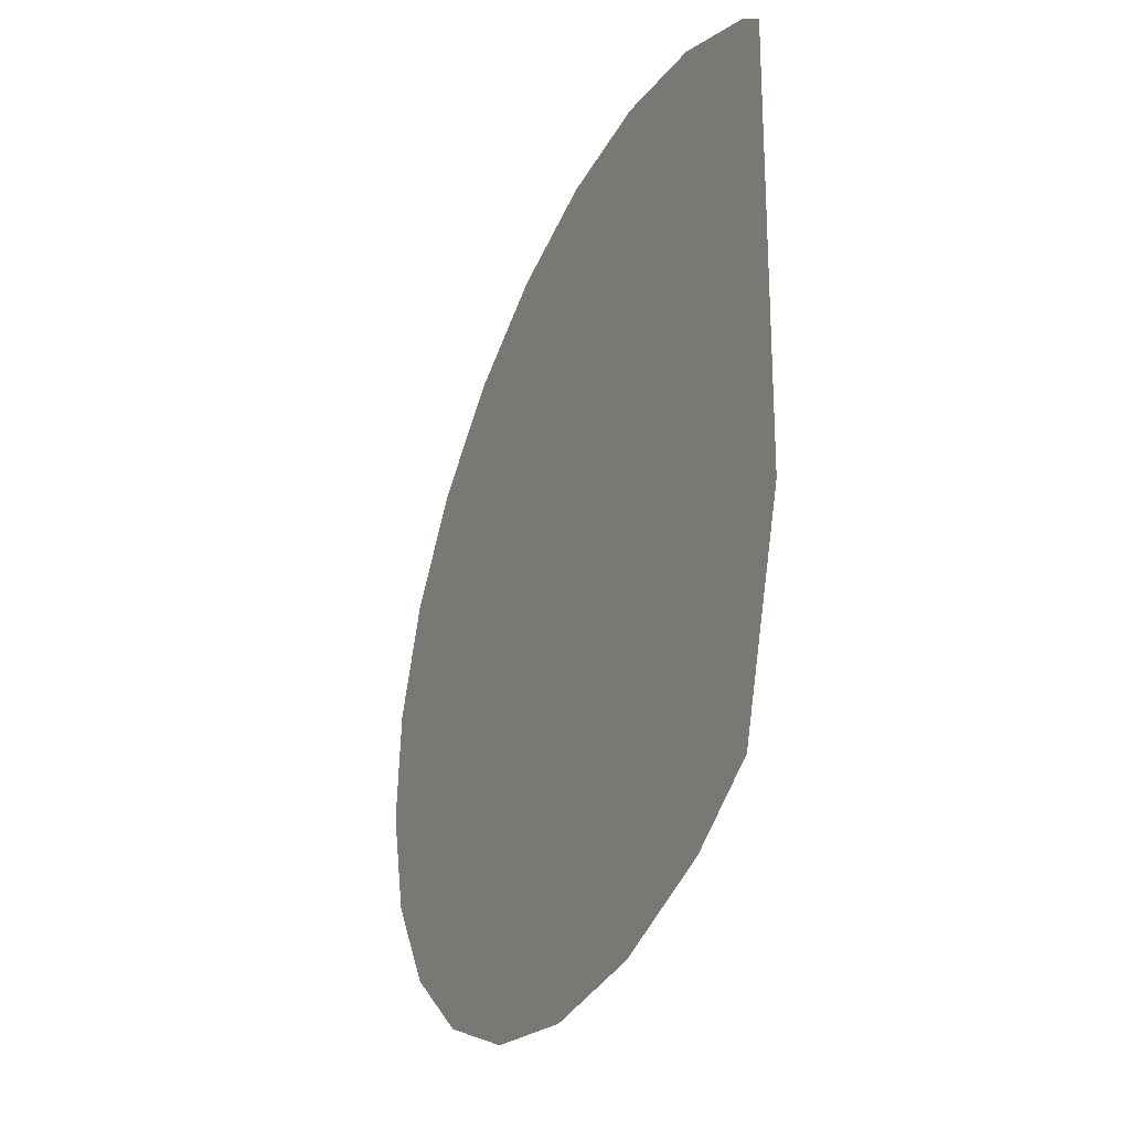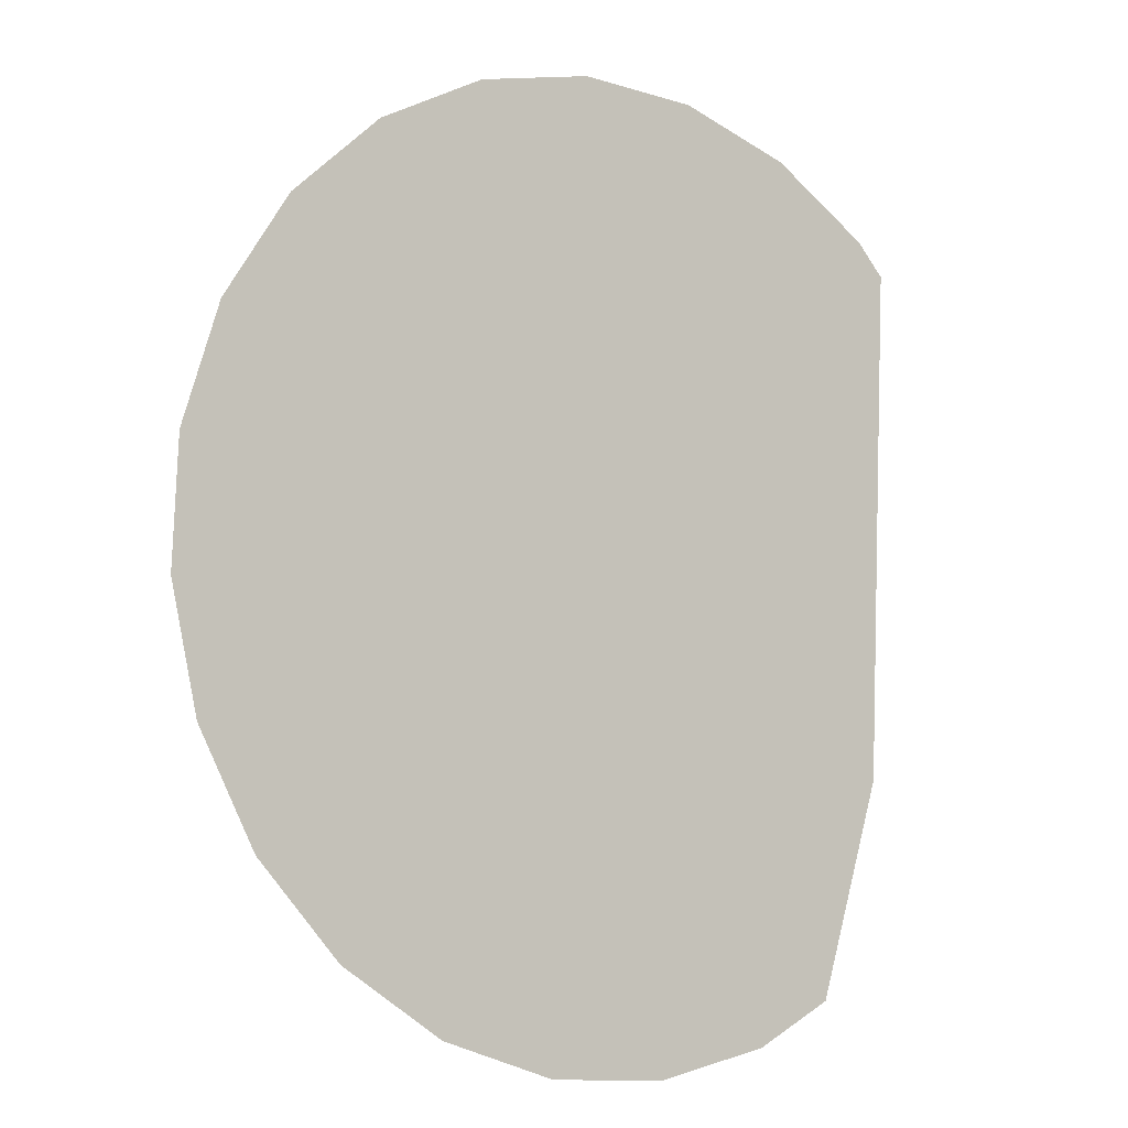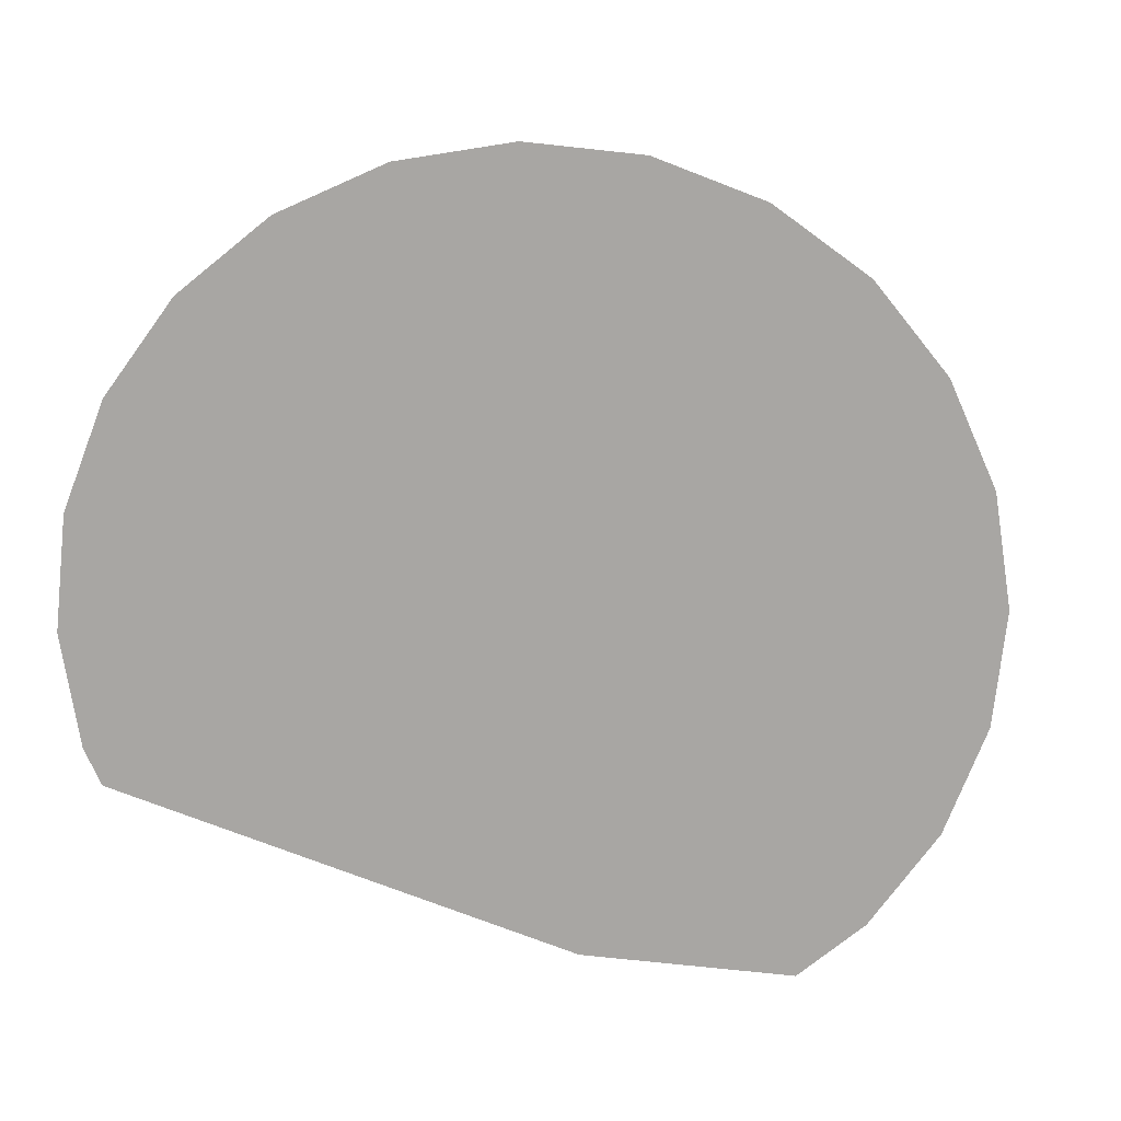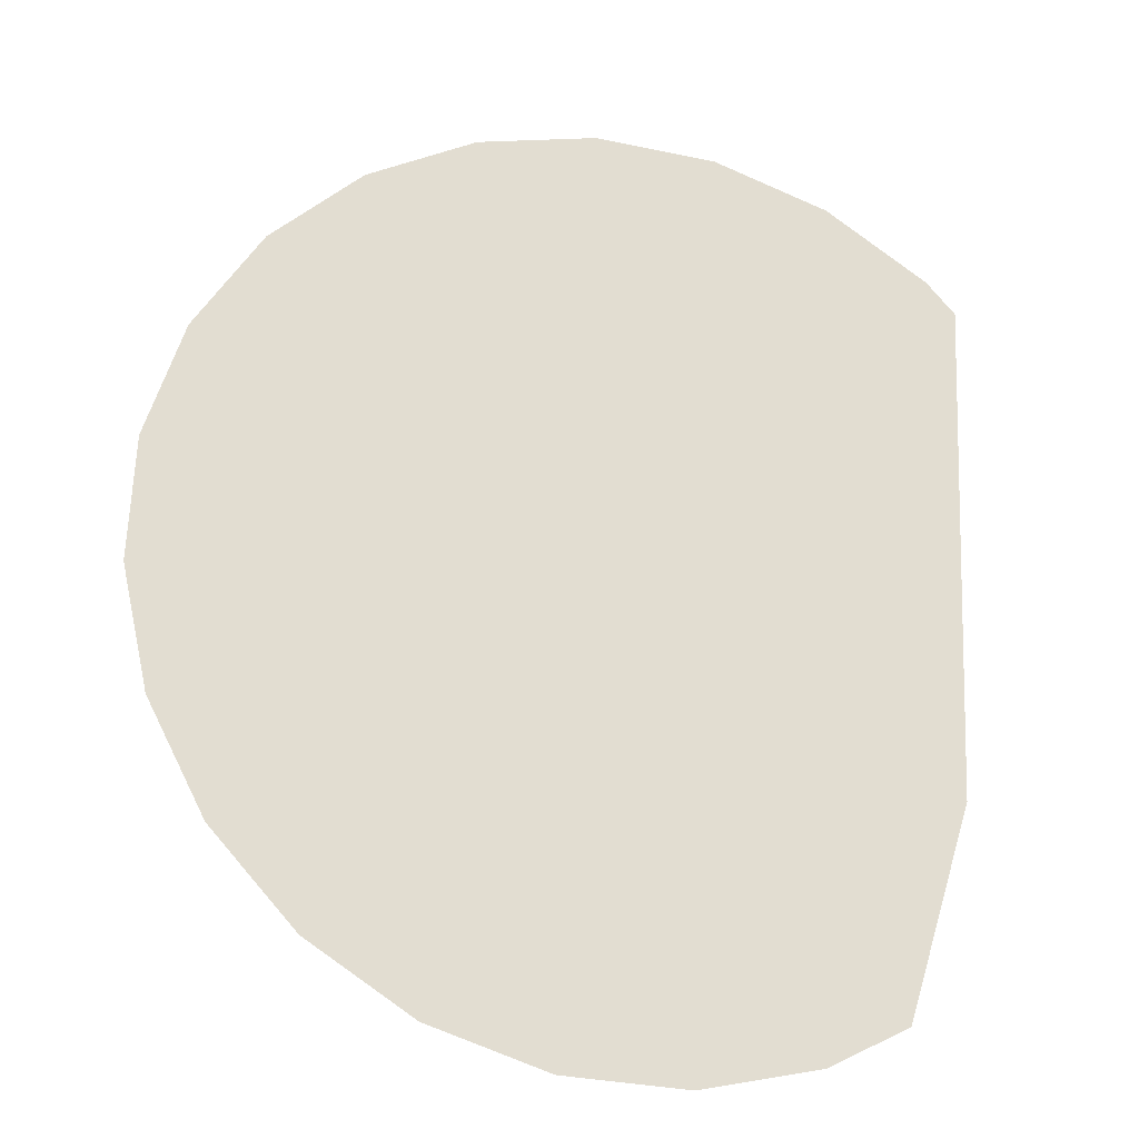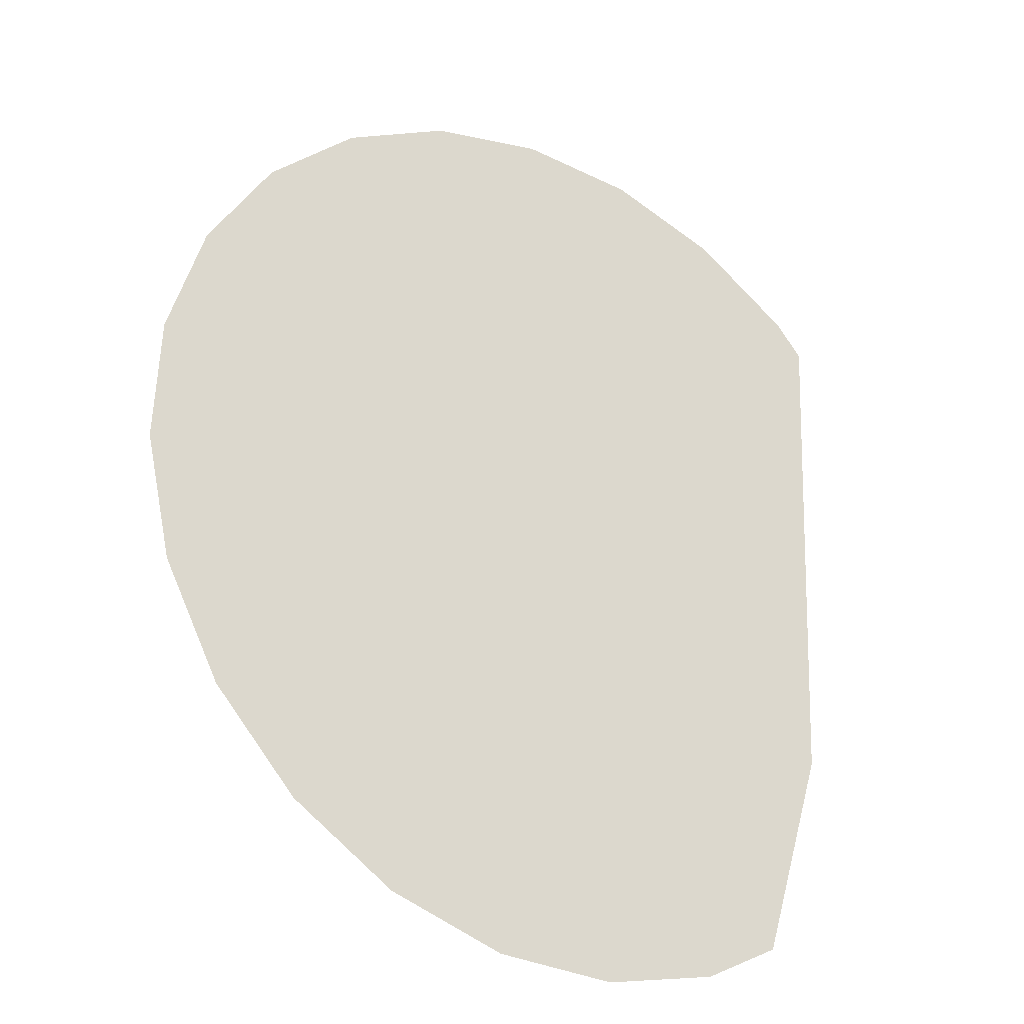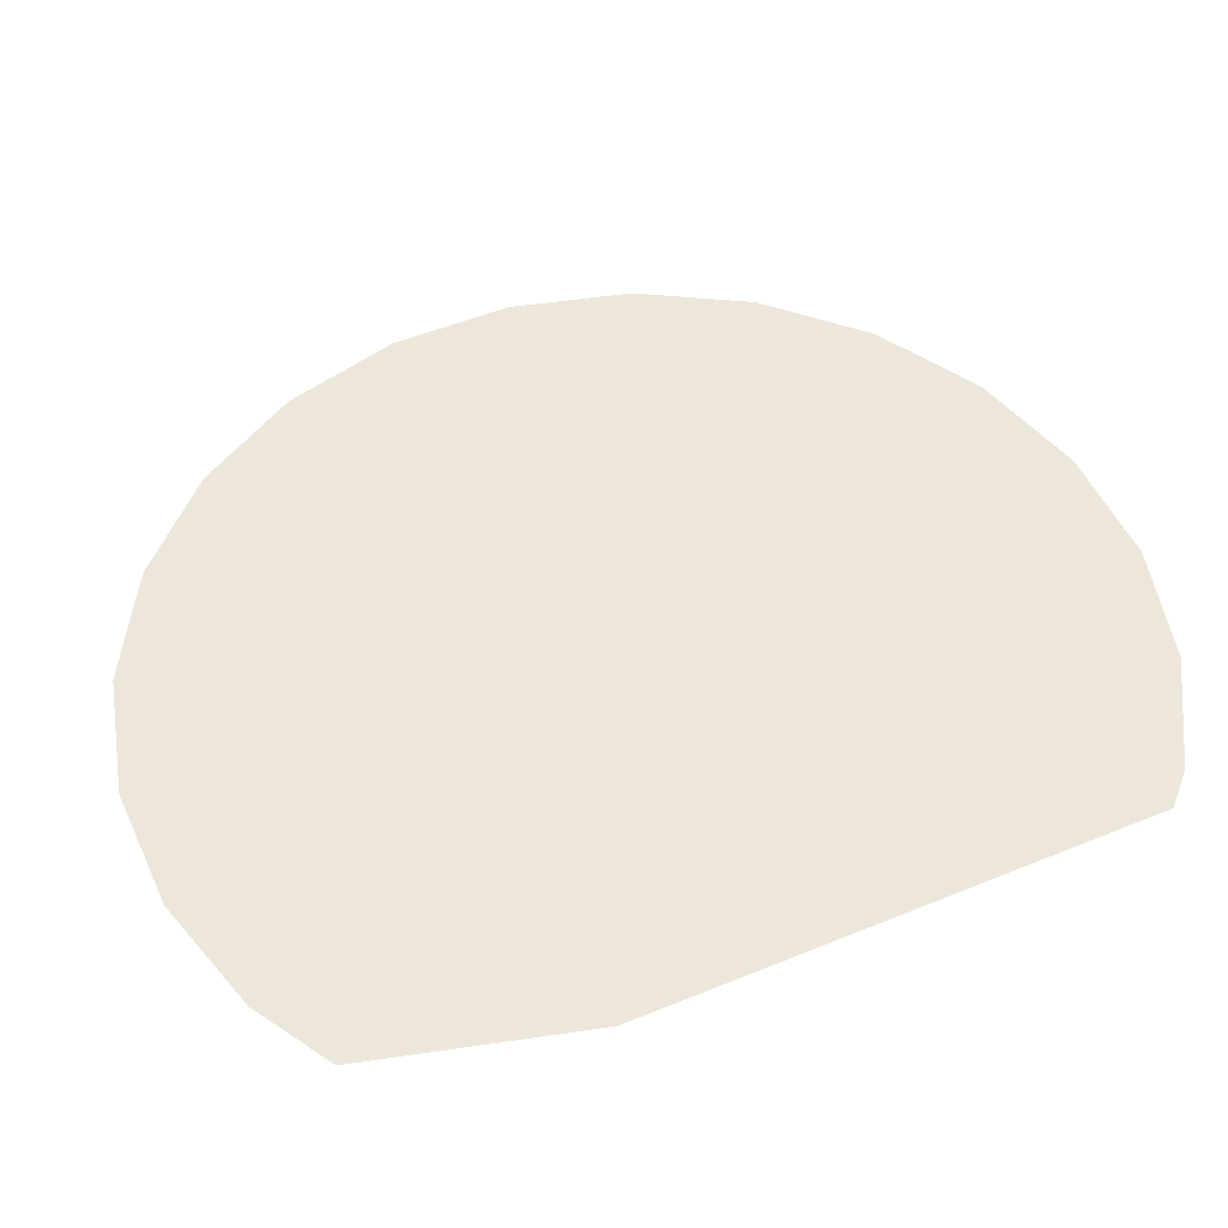
<metadata>
{"format":"obj","ext":"obj","renderer":"f3d","projection":"perspective","resolution":1024,"background":"white","views":[{"elev":-38.4,"azim":-115.4,"up":"+Z"},{"elev":-8.0,"azim":144.1,"up":"+Z"},{"elev":-74.3,"azim":66.5,"up":"+Y"},{"elev":-24.3,"azim":163.9,"up":"+Z"},{"elev":-28.9,"azim":146.2,"up":"+Z"},{"elev":51.1,"azim":-116.5,"up":"+Y"}]}
</metadata>
<code>
o #ID508
v -0.3158 -0.1651 0.3853
v -0.3097 -0.1651 0.3747
v -0.3131 -0.1651 0.3765
v -0.3048 -0.1651 0.3736
v -0.3167 -0.1651 0.4064
v -0.2998 -0.1651 0.3738
v -0.295 -0.1651 0.3754
v -0.2907 -0.1651 0.3781
v -0.3155 -0.1651 0.4077
v -0.3112 -0.1651 0.4104
v -0.2873 -0.1651 0.3818
v -0.3064 -0.1651 0.4119
v -0.285 -0.1651 0.3862
v -0.3014 -0.1651 0.4121
v -0.2839 -0.1651 0.3912
v -0.2965 -0.1651 0.411
v -0.2841 -0.1651 0.3962
v -0.292 -0.1651 0.4087
v -0.2856 -0.1651 0.401
v -0.2883 -0.1651 0.4053
v -0.2883 -0.1651 0.4053
v -0.292 -0.1651 0.4087
v -0.2856 -0.1651 0.401
v -0.2841 -0.1651 0.3962
v -0.2965 -0.1651 0.411
v -0.2839 -0.1651 0.3912
v -0.3014 -0.1651 0.4121
v -0.285 -0.1651 0.3862
v -0.3064 -0.1651 0.4119
v -0.2873 -0.1651 0.3818
v -0.3112 -0.1651 0.4104
v -0.2907 -0.1651 0.3781
v -0.3155 -0.1651 0.4077
v -0.3167 -0.1651 0.4064
v -0.295 -0.1651 0.3754
v -0.2998 -0.1651 0.3738
v -0.3048 -0.1651 0.3736
v -0.3158 -0.1651 0.3853
v -0.3097 -0.1651 0.3747
v -0.3131 -0.1651 0.3765
f 21 22 23
f 23 22 24
f 22 25 24
f 24 25 26
f 25 27 26
f 26 27 28
f 27 29 28
f 28 29 30
f 29 31 30
f 30 31 32
f 31 33 32
f 33 34 32
f 32 34 35
f 35 34 36
f 36 34 37
f 34 38 37
f 37 38 39
f 40 39 38
f 1 2 3
f 2 1 4
f 4 1 5
f 4 5 6
f 6 5 7
f 7 5 8
f 8 5 9
f 8 9 10
f 8 10 11
f 11 10 12
f 11 12 13
f 13 12 14
f 13 14 15
f 15 14 16
f 15 16 17
f 17 16 18
f 17 18 19
f 19 18 20

</code>
